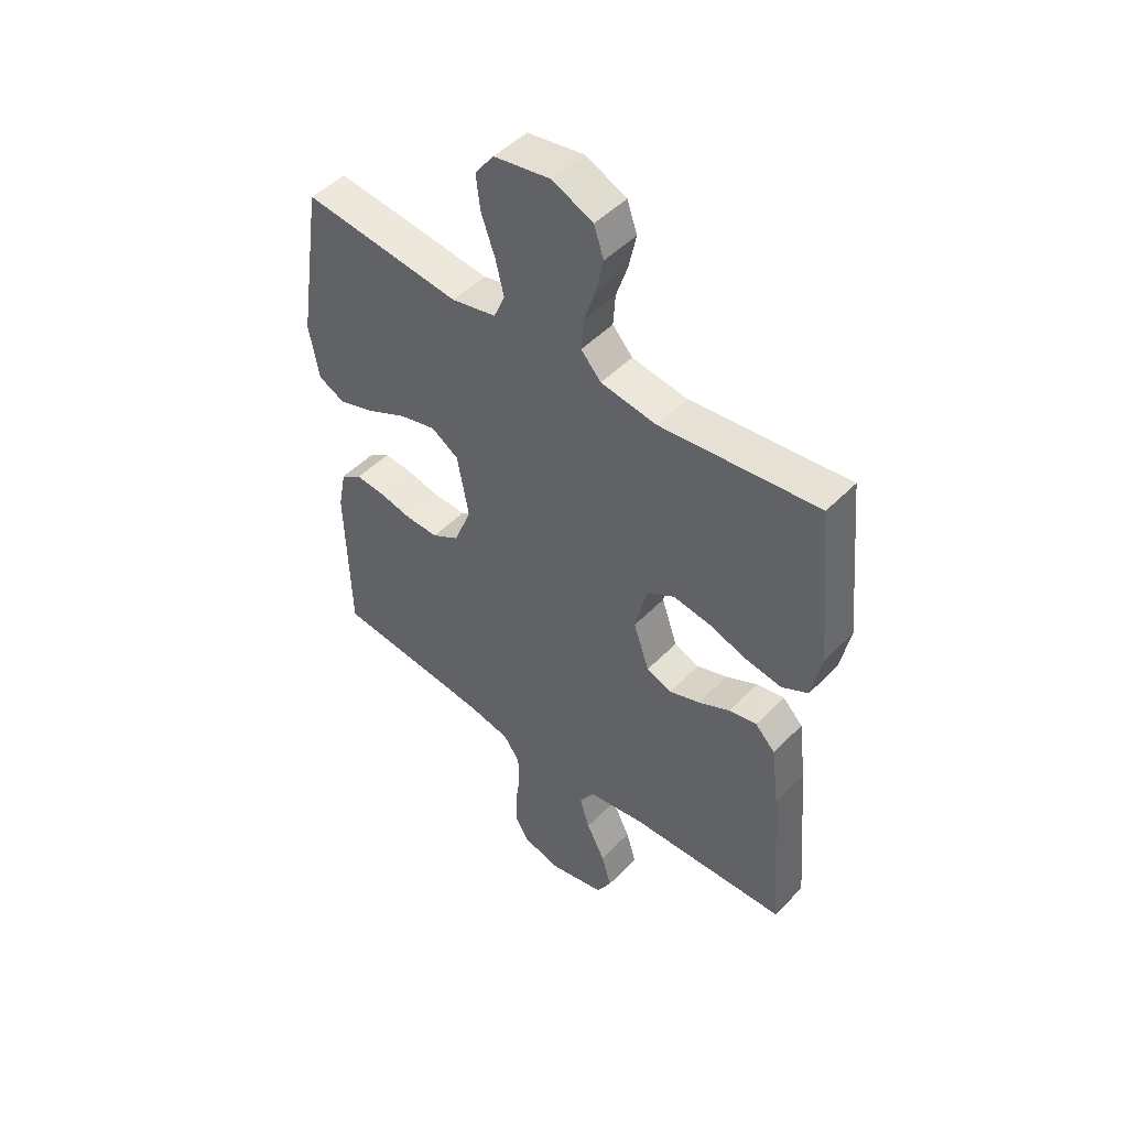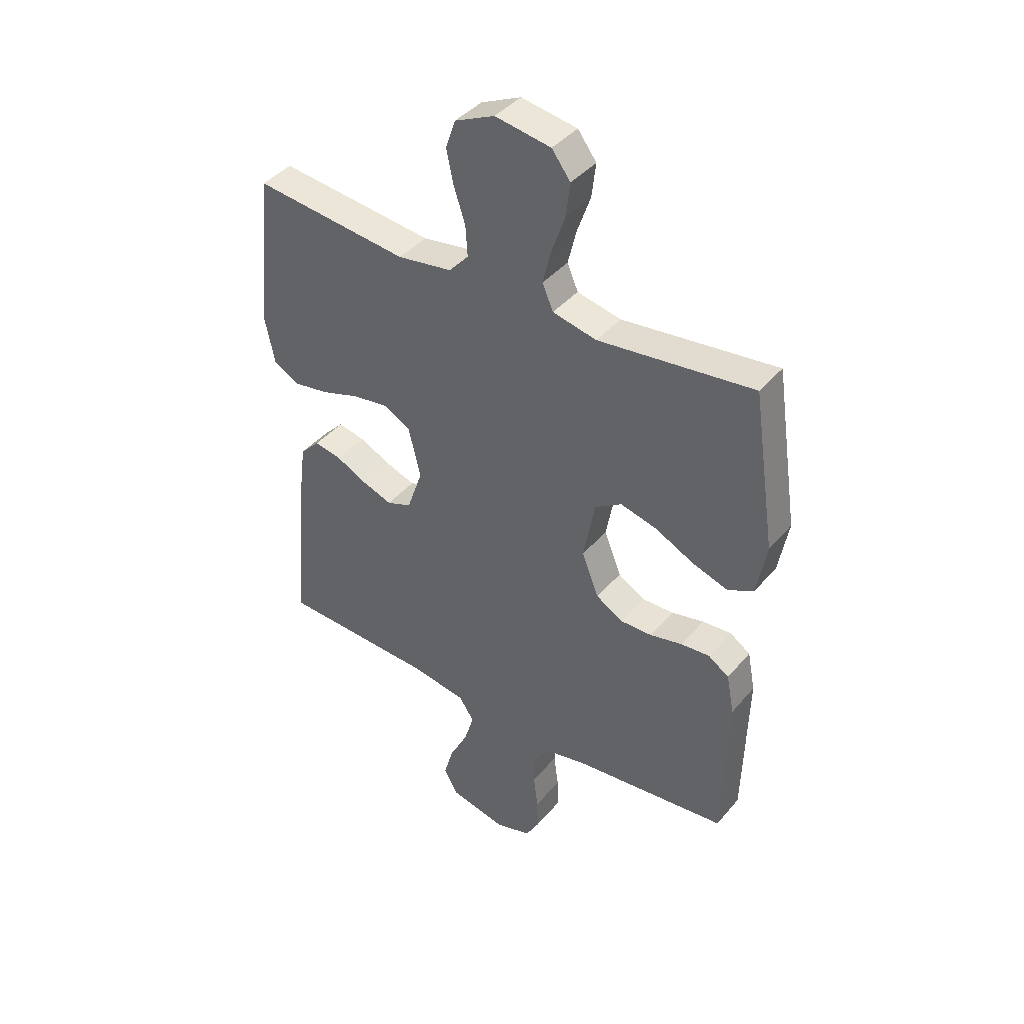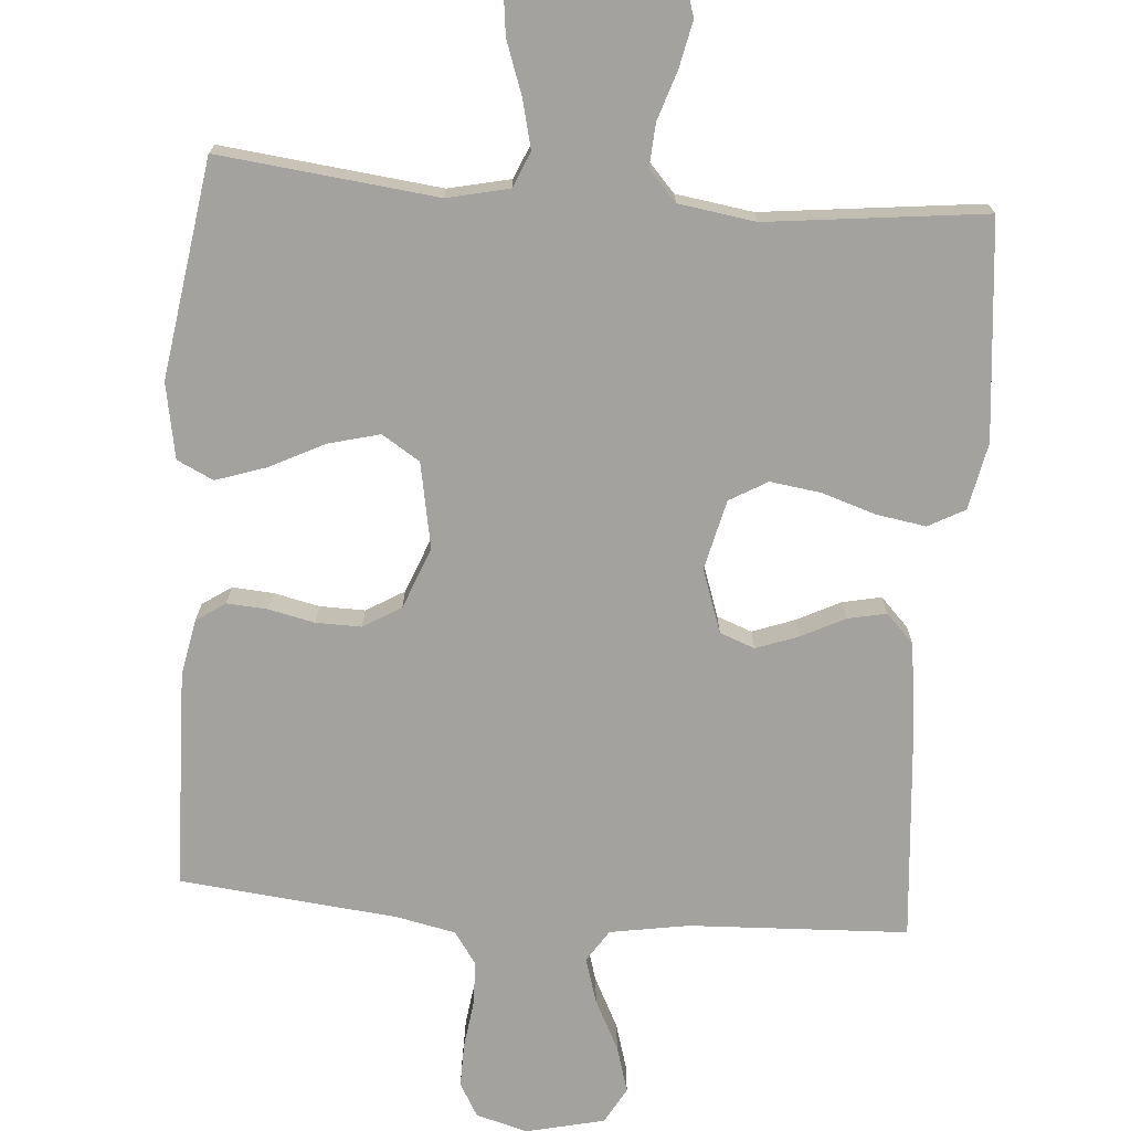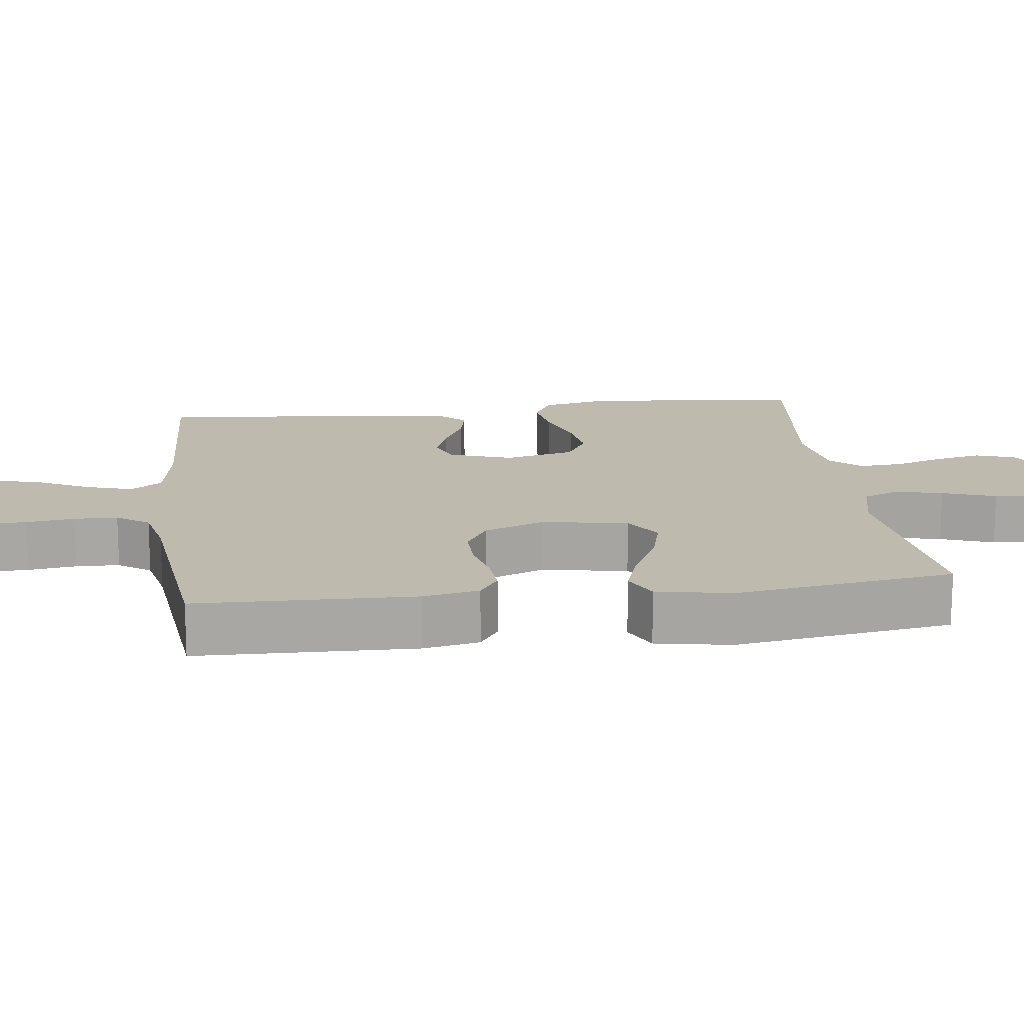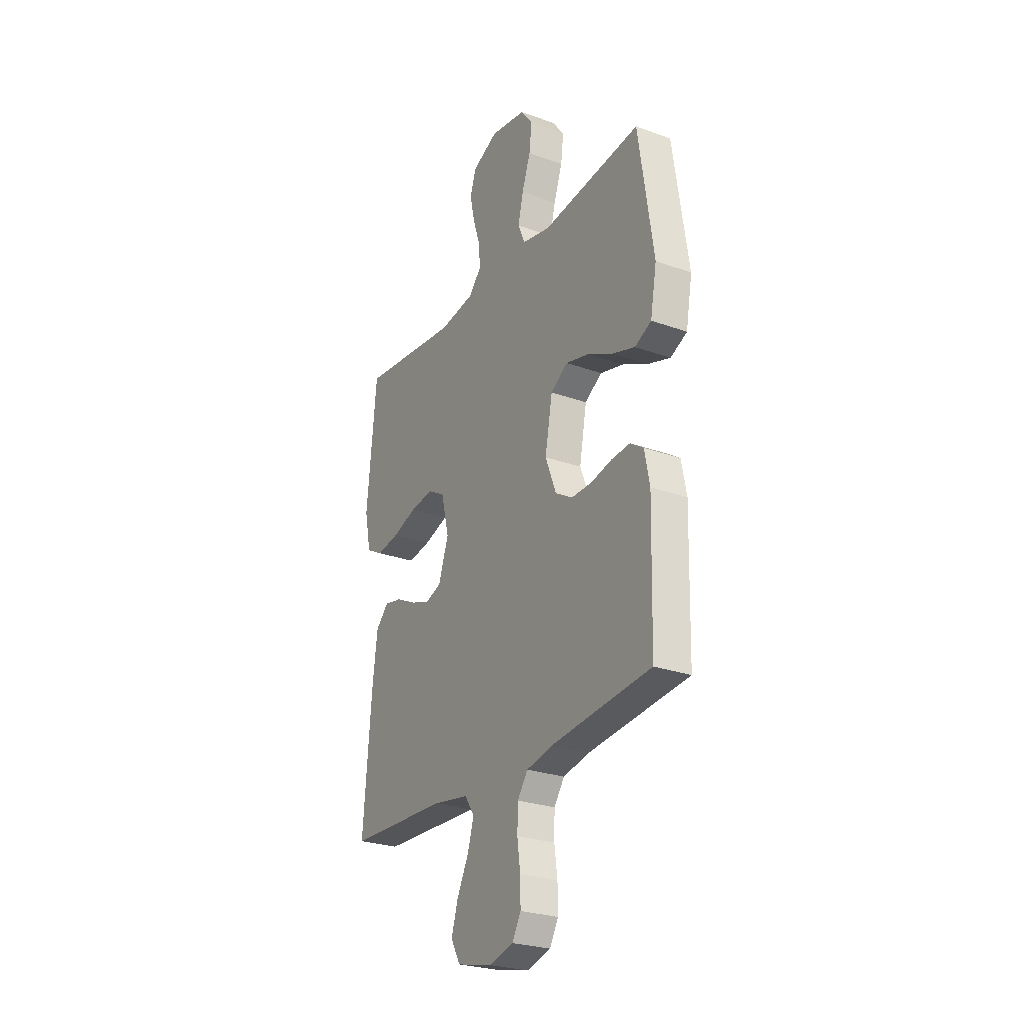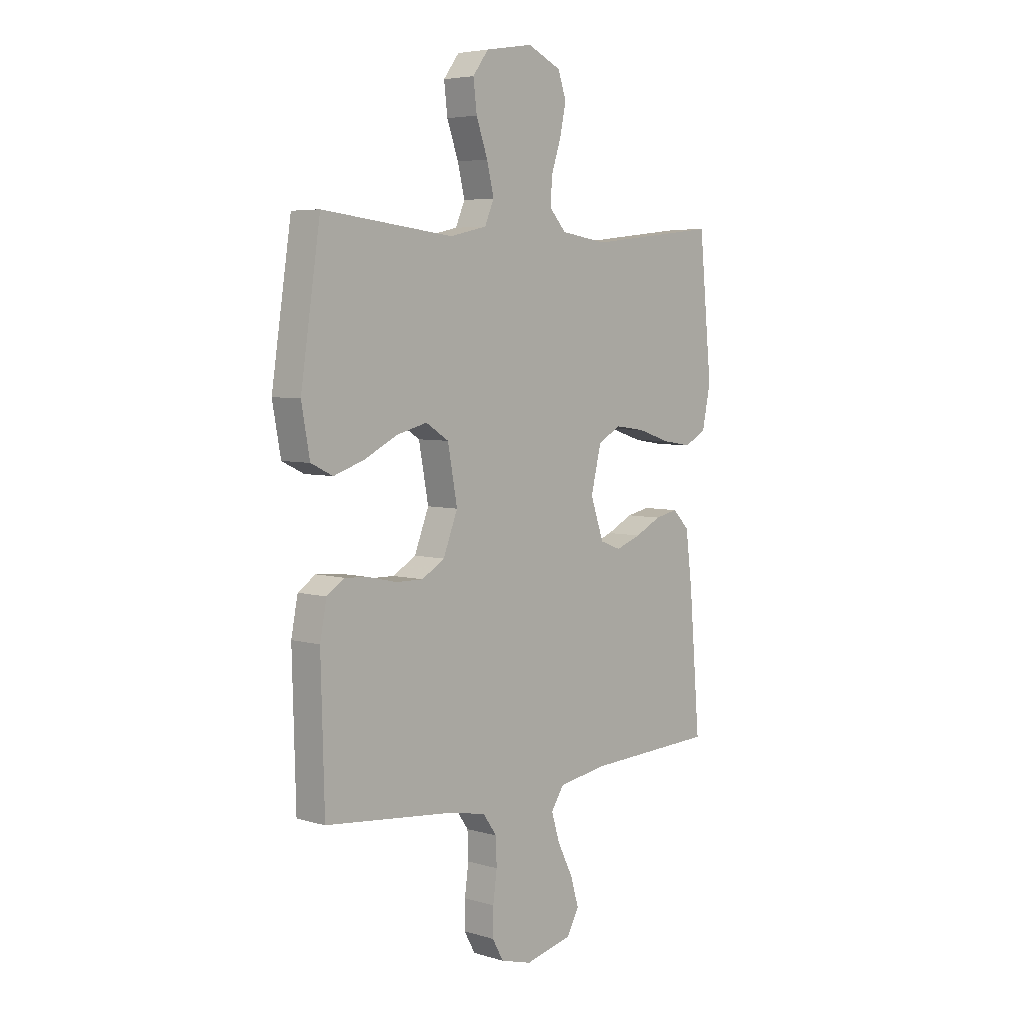
<metadata>
{"format":"obj","ext":"obj","renderer":"f3d","projection":"perspective","resolution":1024,"background":"white","views":[{"elev":48.5,"azim":41.6,"up":"+Z"},{"elev":40.9,"azim":-143.9,"up":"+Z"},{"elev":-72.6,"azim":-4.4,"up":"+Y"},{"elev":15.8,"azim":-97.3,"up":"+Y"},{"elev":-26.3,"azim":-119.7,"up":"+Z"},{"elev":5.2,"azim":-47.6,"up":"+Z"}]}
</metadata>
<code>
v 0.5 0.07 -0.5
v 0.2 0.07 -0.513
v 0.092 0.07 -0.531
v 0.063 0.07 -0.575
v 0.082 0.07 -0.637
v 0.117 0.07 -0.706
v 0.136 0.07 -0.77
v 0.108 0.07 -0.82
v 0 0.07 -0.845
v -0.071 0.07 -0.825
v -0.097 0.07 -0.779
v -0.096 0.07 -0.718
v -0.087 0.07 -0.652
v -0.089 0.07 -0.592
v -0.12 0.07 -0.548
v -0.2 0.07 -0.531
v -0.5 0.07 -0.5
v -0.508 0.07 -0.2
v -0.493 0.07 -0.123
v -0.453 0.07 -0.096
v -0.397 0.07 -0.1
v -0.334 0.07 -0.114
v -0.272 0.07 -0.115
v -0.22 0.07 -0.084
v -0.187 0.07 0
v -0.209 0.07 0.118
v -0.261 0.07 0.151
v -0.331 0.07 0.133
v -0.407 0.07 0.095
v -0.476 0.07 0.072
v -0.526 0.07 0.096
v -0.545 0.07 0.2
v -0.5 0.07 0.5
v -0.2 0.07 0.466
v -0.115 0.07 0.485
v -0.094 0.07 0.534
v -0.11 0.07 0.6
v -0.136 0.07 0.673
v -0.144 0.07 0.739
v -0.108 0.07 0.787
v 0 0.07 0.805
v 0.077 0.07 0.77
v 0.096 0.07 0.715
v 0.082 0.07 0.65
v 0.06 0.07 0.583
v 0.056 0.07 0.524
v 0.094 0.07 0.482
v 0.2 0.07 0.466
v 0.5 0.07 0.5
v 0.529 0.07 0.2
v 0.51 0.07 0.108
v 0.46 0.07 0.081
v 0.392 0.07 0.092
v 0.318 0.07 0.116
v 0.248 0.07 0.126
v 0.196 0.07 0.096
v 0.173 0.07 0
v 0.203 0.07 -0.087
v 0.251 0.07 -0.105
v 0.309 0.07 -0.084
v 0.369 0.07 -0.054
v 0.422 0.07 -0.043
v 0.46 0.07 -0.082
v 0.475 0.07 -0.2
v 0.5 0 -0.5
v 0.2 0 -0.513
v 0.092 0 -0.531
v 0.063 0 -0.575
v 0.082 0 -0.637
v 0.117 0 -0.706
v 0.136 0 -0.77
v 0.108 0 -0.82
v 0 0 -0.845
v -0.071 0 -0.825
v -0.097 0 -0.779
v -0.096 0 -0.718
v -0.087 0 -0.652
v -0.089 0 -0.592
v -0.12 0 -0.548
v -0.2 0 -0.531
v -0.5 0 -0.5
v -0.508 0 -0.2
v -0.493 0 -0.123
v -0.453 0 -0.096
v -0.397 0 -0.1
v -0.334 0 -0.114
v -0.272 0 -0.115
v -0.22 0 -0.084
v -0.187 0 0
v -0.209 0 0.118
v -0.261 0 0.151
v -0.331 0 0.133
v -0.407 0 0.095
v -0.476 0 0.072
v -0.526 0 0.096
v -0.545 0 0.2
v -0.5 0 0.5
v -0.2 0 0.466
v -0.115 0 0.485
v -0.094 0 0.534
v -0.11 0 0.6
v -0.136 0 0.673
v -0.144 0 0.739
v -0.108 0 0.787
v 0 0 0.805
v 0.077 0 0.77
v 0.096 0 0.715
v 0.082 0 0.65
v 0.06 0 0.583
v 0.056 0 0.524
v 0.094 0 0.482
v 0.2 0 0.466
v 0.5 0 0.5
v 0.529 0 0.2
v 0.51 0 0.108
v 0.46 0 0.081
v 0.392 0 0.092
v 0.318 0 0.116
v 0.248 0 0.126
v 0.196 0 0.096
v 0.173 0 0
v 0.203 0 -0.087
v 0.251 0 -0.105
v 0.309 0 -0.084
v 0.369 0 -0.054
v 0.422 0 -0.043
v 0.46 0 -0.082
v 0.475 0 -0.2
f 63 64 1 2
f 60 61 62 63
f 59 60 63 2
f 58 59 2 3
f 57 58 3 4
f 51 52 53 54
f 51 54 55
f 48 49 50 51
f 47 48 51 55
f 46 47 55 56
f 42 43 44 45
f 40 41 42 45
f 40 45 46
f 37 38 39 40
f 36 37 40 46
f 35 36 46 56
f 31 32 33 34
f 28 29 30 31
f 27 28 31 34
f 26 27 34 35
f 19 20 21 22
f 19 22 23
f 16 17 18 19
f 15 16 19 23
f 14 15 23 24
f 10 11 12 13
f 10 13 14
f 9 10 14
f 5 6 7 8
f 4 5 8 9
f 57 4 9 14
f 25 26 35 56
f 25 56 57
f 14 24 25 57
f 66 65 128 127
f 127 126 125 124
f 66 127 124 123
f 67 66 123 122
f 68 67 122 121
f 118 117 116 115
f 119 118 115
f 115 114 113 112
f 119 115 112 111
f 120 119 111 110
f 109 108 107 106
f 109 106 105 104
f 110 109 104
f 104 103 102 101
f 110 104 101 100
f 120 110 100 99
f 98 97 96 95
f 95 94 93 92
f 98 95 92 91
f 99 98 91 90
f 86 85 84 83
f 87 86 83
f 83 82 81 80
f 87 83 80 79
f 88 87 79 78
f 77 76 75 74
f 78 77 74
f 78 74 73
f 72 71 70 69
f 73 72 69 68
f 78 73 68 121
f 120 99 90 89
f 121 120 89
f 121 89 88 78
f 1 65 66 2
f 2 66 67 3
f 3 67 68 4
f 4 68 69 5
f 5 69 70 6
f 6 70 71 7
f 7 71 72 8
f 8 72 73 9
f 9 73 74 10
f 10 74 75 11
f 11 75 76 12
f 12 76 77 13
f 13 77 78 14
f 14 78 79 15
f 15 79 80 16
f 16 80 81 17
f 17 81 82 18
f 18 82 83 19
f 19 83 84 20
f 20 84 85 21
f 21 85 86 22
f 22 86 87 23
f 23 87 88 24
f 24 88 89 25
f 25 89 90 26
f 26 90 91 27
f 27 91 92 28
f 28 92 93 29
f 29 93 94 30
f 30 94 95 31
f 31 95 96 32
f 32 96 97 33
f 33 97 98 34
f 34 98 99 35
f 35 99 100 36
f 36 100 101 37
f 37 101 102 38
f 38 102 103 39
f 39 103 104 40
f 40 104 105 41
f 41 105 106 42
f 42 106 107 43
f 43 107 108 44
f 44 108 109 45
f 45 109 110 46
f 46 110 111 47
f 47 111 112 48
f 48 112 113 49
f 49 113 114 50
f 50 114 115 51
f 51 115 116 52
f 52 116 117 53
f 53 117 118 54
f 54 118 119 55
f 55 119 120 56
f 56 120 121 57
f 57 121 122 58
f 58 122 123 59
f 59 123 124 60
f 60 124 125 61
f 61 125 126 62
f 62 126 127 63
f 63 127 128 64
f 64 128 65 1

</code>
